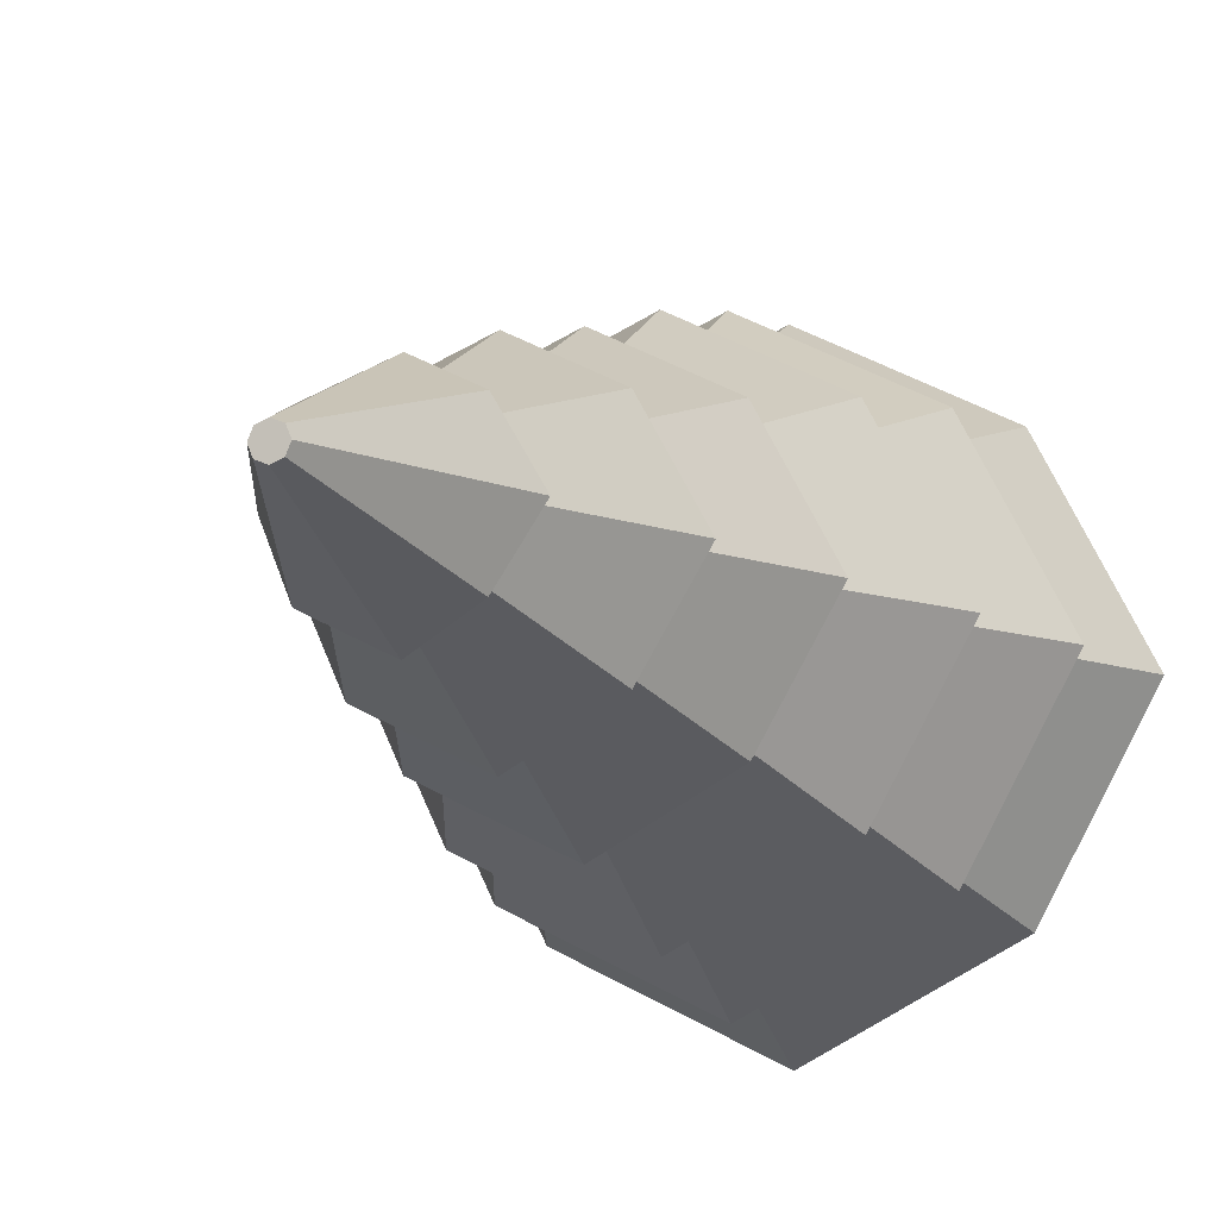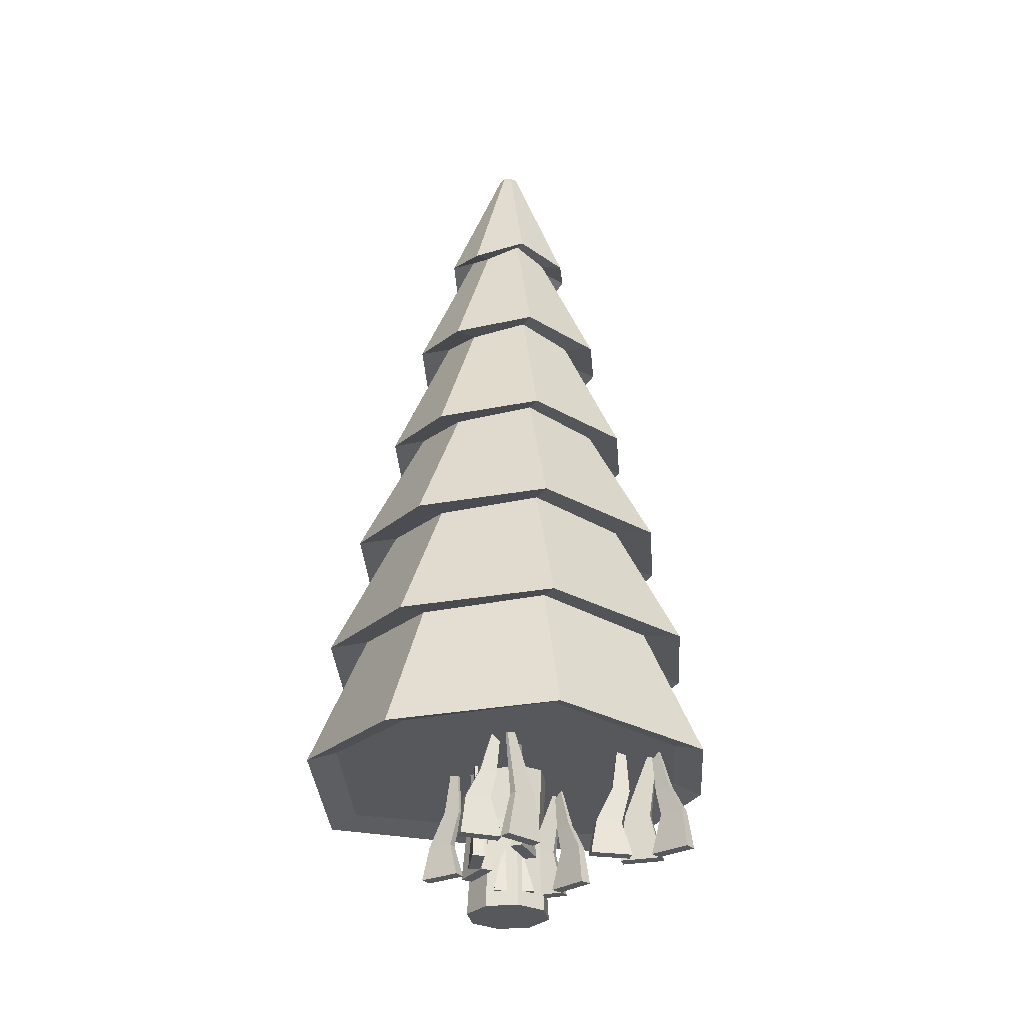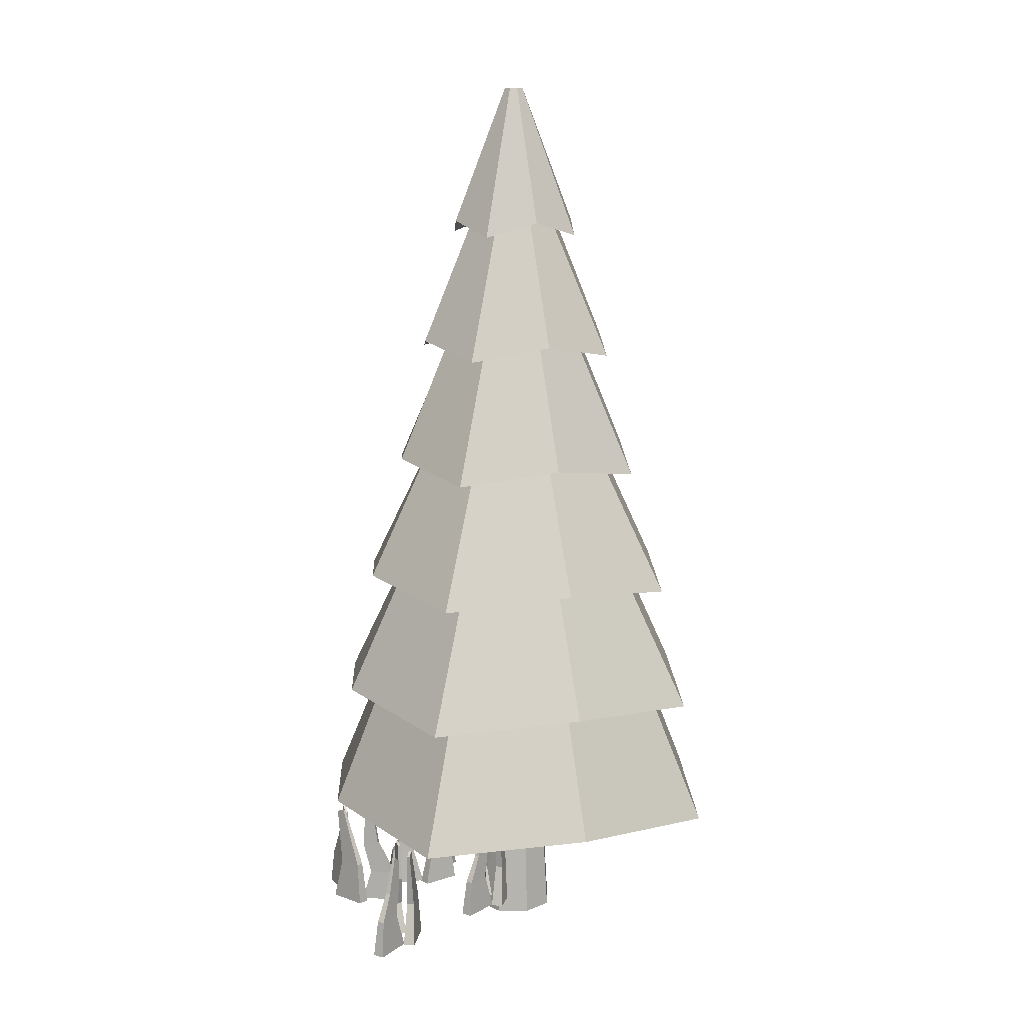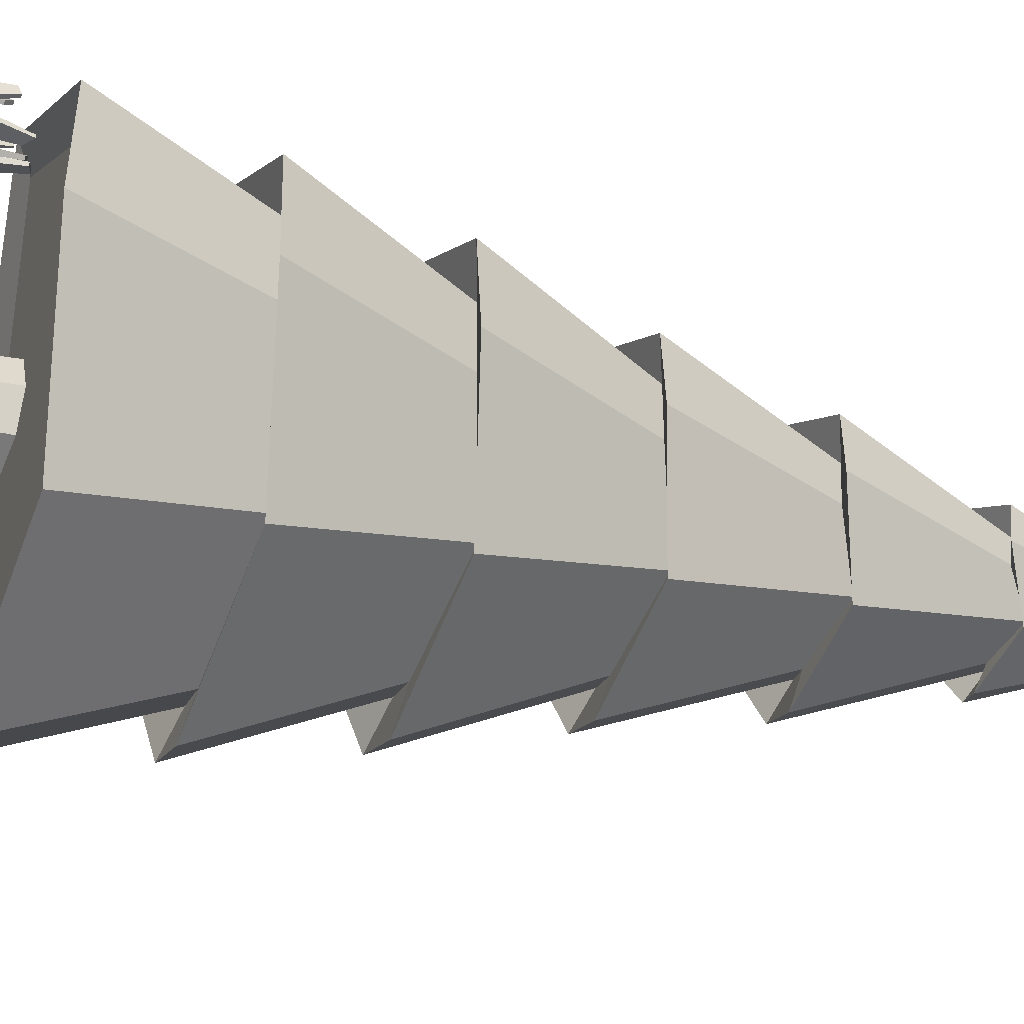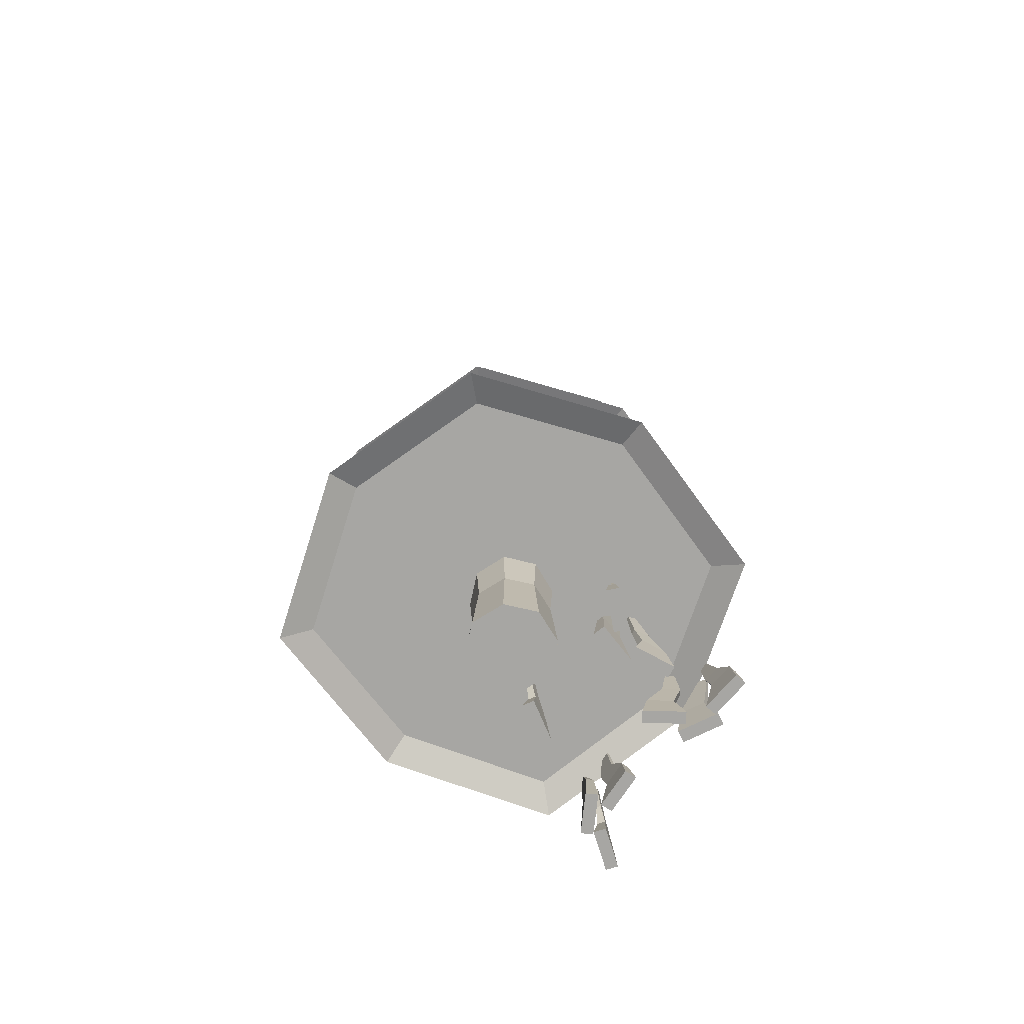
<metadata>
{"format":"obj","ext":"obj","renderer":"f3d","projection":"perspective","resolution":1024,"background":"white","views":[{"elev":-9.2,"azim":-161.5,"up":"+Z"},{"elev":-28.7,"azim":31.3,"up":"+Y"},{"elev":12.5,"azim":113.8,"up":"+Y"},{"elev":-35.1,"azim":72.2,"up":"+Z"},{"elev":-74.2,"azim":-80.5,"up":"+Y"}]}
</metadata>
<code>
o Cube.040
v -0.746 -0.05006 -0.1257
v -0.7519 -0.05006 -0.1604
v -0.6337 -0.05006 -0.1804
v -0.6279 -0.05006 -0.1458
v -0.6642 0.2619 -0.1532
v -0.6656 0.2619 -0.1614
v -0.6386 0.2544 -0.166
v -0.6372 0.2544 -0.1578
v -0.7359 0.08297 -0.1563
v -0.7323 0.08297 -0.1349
v -0.6633 0.07924 -0.1686
v -0.6597 0.07924 -0.1472
v -0.6432 -0.05006 -0.1101
v -0.6349 -0.05006 -0.1442
v -0.5185 -0.05006 -0.1162
v -0.5267 -0.05006 -0.08199
v -0.6369 0.2374 -0.1224
v -0.635 0.2374 -0.1304
v -0.6119 0.2562 -0.1249
v -0.6139 0.2562 -0.1168
v -0.6061 0.06326 -0.1304
v -0.6112 0.06326 -0.1093
v -0.5352 0.06101 -0.1133
v -0.5402 0.06101 -0.09216
v -0.6276 0.1356 -0.1166
v -0.6241 0.1356 -0.1313
v -0.5774 0.1424 -0.12
v -0.5809 0.1424 -0.1054
v -0.7904 -0.05006 -0.01963
v -0.8116 -0.05006 -0.04773
v -0.7158 -0.05006 -0.1197
v -0.6947 -0.05006 -0.09163
v -0.7304 0.2619 -0.08157
v -0.7354 0.2619 -0.08822
v -0.7135 0.2544 -0.1047
v -0.7084 0.2544 -0.09805
v -0.7923 0.04845 -0.05382
v -0.7792 0.04845 -0.03644
v -0.7334 0.04469 -0.09809
v -0.7204 0.04469 -0.08071
v -0.7415 0.1479 -0.06898
v -0.7506 0.1479 -0.081
v -0.7102 0.1423 -0.1113
v -0.7012 0.1423 -0.09932
f 10 9 2 1
f 9 11 3 2
f 11 12 4 3
f 12 10 1 4
f 1 2 3 4
f 8 7 6 5
f 5 6 9 10
f 6 7 11 9
f 7 8 12 11
f 8 5 10 12
f 22 21 14 13
f 21 23 15 14
f 23 24 16 15
f 24 22 13 16
f 13 14 15 16
f 20 19 18 17
f 25 26 21 22
f 26 27 23 21
f 27 28 24 23
f 28 25 22 24
f 17 18 26 25
f 18 19 27 26
f 19 20 28 27
f 20 17 25 28
f 38 37 30 29
f 37 39 31 30
f 39 40 32 31
f 40 38 29 32
f 29 30 31 32
f 36 35 34 33
f 41 42 37 38
f 42 43 39 37
f 43 44 40 39
f 44 41 38 40
f 33 34 42 41
f 34 35 43 42
f 35 36 44 43
f 36 33 41 44
o Cube.039
v -0.8222 -0.05006 0.1102
v -0.8054 -0.05006 0.07928
v -0.7001 -0.05006 0.1366
v -0.717 -0.05006 0.1675
v -0.7409 0.2619 0.1391
v -0.7369 0.2619 0.1318
v -0.7129 0.2544 0.1449
v -0.7169 0.2544 0.1522
v -0.7953 0.08297 0.09238
v -0.8057 0.08297 0.1115
v -0.7307 0.07924 0.1276
v -0.7411 0.07924 0.1467
v -0.7511 -0.05006 0.1861
v -0.7235 -0.05006 0.1643
v -0.6493 -0.05006 0.2584
v -0.6769 -0.05006 0.2801
v -0.7386 0.2374 0.1802
v -0.732 0.2374 0.1751
v -0.7173 0.2562 0.1937
v -0.7239 0.2562 0.1989
v -0.7094 0.06326 0.193
v -0.7265 0.06326 0.2064
v -0.6642 0.06101 0.2503
v -0.6812 0.06101 0.2638
v -0.7347 0.1356 0.1905
v -0.7229 0.1356 0.1812
v -0.6932 0.1424 0.2189
v -0.705 0.1424 0.2282
v -0.9227 -0.05006 0.1661
v -0.922 -0.05006 0.1309
v -0.8022 -0.05006 0.1336
v -0.8029 -0.05006 0.1687
v -0.8372 0.2619 0.1545
v -0.837 0.2619 0.1462
v -0.8096 0.2544 0.1468
v -0.8098 0.2544 0.1551
v -0.903 0.04845 0.1381
v -0.9035 0.04845 0.1598
v -0.8294 0.04469 0.1397
v -0.8299 0.04469 0.1614
v -0.8538 0.1479 0.1575
v -0.8534 0.1479 0.1425
v -0.803 0.1423 0.1436
v -0.8033 0.1423 0.1586
f 54 53 46 45
f 53 55 47 46
f 55 56 48 47
f 56 54 45 48
f 45 46 47 48
f 52 51 50 49
f 49 50 53 54
f 50 51 55 53
f 51 52 56 55
f 52 49 54 56
f 66 65 58 57
f 65 67 59 58
f 67 68 60 59
f 68 66 57 60
f 57 58 59 60
f 64 63 62 61
f 69 70 65 66
f 70 71 67 65
f 71 72 68 67
f 72 69 66 68
f 61 62 70 69
f 62 63 71 70
f 63 64 72 71
f 64 61 69 72
f 82 81 74 73
f 81 83 75 74
f 83 84 76 75
f 84 82 73 76
f 73 74 75 76
f 80 79 78 77
f 85 86 81 82
f 86 87 83 81
f 87 88 84 83
f 88 85 82 84
f 77 78 86 85
f 78 79 87 86
f 79 80 88 87
f 80 77 85 88
o Cube.038
v -0.3422 -0.05006 0.02019
v -0.3517 -0.05006 -0.01369
v -0.2362 -0.05006 -0.0458
v -0.2268 -0.05006 -0.01193
v -0.2637 0.2619 -0.01558
v -0.266 0.2619 -0.0236
v -0.2396 0.2544 -0.03094
v -0.2373 0.2544 -0.02292
v -0.3353 0.08297 -0.01127
v -0.3295 0.08297 0.009685
v -0.2644 0.07924 -0.03099
v -0.2586 0.07924 -0.01004
v -0.2383 -0.05006 0.02516
v -0.2337 -0.05006 -0.009688
v -0.1149 -0.05006 0.006185
v -0.1196 -0.05006 0.04104
v -0.2334 0.2374 0.01229
v -0.2323 0.2374 0.004032
v -0.2088 0.2562 0.007178
v -0.2099 0.2562 0.01543
v -0.2036 0.06326 0.001103
v -0.2065 0.06326 0.02266
v -0.1312 0.06101 0.01077
v -0.1341 0.06101 0.03233
v -0.2235 0.1356 0.01699
v -0.2215 0.1356 0.002089
v -0.1739 0.1424 0.008454
v -0.1759 0.1424 0.02336
v -0.3755 -0.05006 0.1303
v -0.3994 -0.05006 0.1046
v -0.3116 -0.05006 0.02304
v -0.2876 -0.05006 0.04881
v -0.3221 0.2619 0.06251
v -0.3278 0.2619 0.05641
v -0.3077 0.2544 0.03775
v -0.302 0.2544 0.04385
v -0.3808 0.04845 0.09651
v -0.3661 0.04845 0.1124
v -0.3269 0.04469 0.0464
v -0.3121 0.04469 0.06233
v -0.3319 0.1479 0.07619
v -0.3422 0.1479 0.06517
v -0.3051 0.1423 0.03081
v -0.2949 0.1423 0.04183
f 98 97 90 89
f 97 99 91 90
f 99 100 92 91
f 100 98 89 92
f 89 90 91 92
f 96 95 94 93
f 93 94 97 98
f 94 95 99 97
f 95 96 100 99
f 96 93 98 100
f 110 109 102 101
f 109 111 103 102
f 111 112 104 103
f 112 110 101 104
f 101 102 103 104
f 108 107 106 105
f 113 114 109 110
f 114 115 111 109
f 115 116 112 111
f 116 113 110 112
f 105 106 114 113
f 106 107 115 114
f 107 108 116 115
f 108 105 113 116
f 126 125 118 117
f 125 127 119 118
f 127 128 120 119
f 128 126 117 120
f 117 118 119 120
f 124 123 122 121
f 129 130 125 126
f 130 131 127 125
f 131 132 128 127
f 132 129 126 128
f 121 122 130 129
f 122 123 131 130
f 123 124 132 131
f 124 121 129 132
o Cube.037
v -0.4905 -0.05006 0.2626
v -0.4568 -0.05006 0.2727
v -0.491 -0.05006 0.3875
v -0.5247 -0.05006 0.3775
v -0.502 0.2619 0.3482
v -0.494 0.2619 0.3505
v -0.5018 0.2544 0.3768
v -0.5097 0.2544 0.3744
v -0.4676 0.08297 0.2852
v -0.4884 0.08297 0.279
v -0.4885 0.07924 0.3558
v -0.5094 0.07924 0.3496
v -0.5499 -0.05006 0.348
v -0.5229 -0.05006 0.3705
v -0.5994 -0.05006 0.4627
v -0.6265 -0.05006 0.4402
v -0.5417 0.2374 0.359
v -0.5353 0.2374 0.3644
v -0.5504 0.2562 0.3826
v -0.5568 0.2562 0.3773
v -0.548 0.06326 0.3902
v -0.5648 0.06326 0.3764
v -0.5947 0.06101 0.4464
v -0.6114 0.06101 0.4325
v -0.5509 0.1356 0.3649
v -0.5393 0.1356 0.3745
v -0.57 0.1424 0.4115
v -0.5816 0.1424 0.4019
v -0.5662 -0.05006 0.176
v -0.5317 -0.05006 0.1694
v -0.5093 -0.05006 0.2871
v -0.5438 -0.05006 0.2937
v -0.5371 0.2619 0.2572
v -0.5289 0.2619 0.2556
v -0.5238 0.2544 0.2826
v -0.532 0.2544 0.2841
v -0.5347 0.04845 0.1894
v -0.5561 0.04845 0.1935
v -0.5209 0.04469 0.2617
v -0.5423 0.04469 0.2658
v -0.5435 0.1479 0.2416
v -0.5287 0.1479 0.2388
v -0.5192 0.1423 0.2884
v -0.534 0.1423 0.2912
f 142 141 134 133
f 141 143 135 134
f 143 144 136 135
f 144 142 133 136
f 133 134 135 136
f 140 139 138 137
f 137 138 141 142
f 138 139 143 141
f 139 140 144 143
f 140 137 142 144
f 154 153 146 145
f 153 155 147 146
f 155 156 148 147
f 156 154 145 148
f 145 146 147 148
f 152 151 150 149
f 157 158 153 154
f 158 159 155 153
f 159 160 156 155
f 160 157 154 156
f 149 150 158 157
f 150 151 159 158
f 151 152 160 159
f 152 149 157 160
f 170 169 162 161
f 169 171 163 162
f 171 172 164 163
f 172 170 161 164
f 161 162 163 164
f 168 167 166 165
f 173 174 169 170
f 174 175 171 169
f 175 176 172 171
f 176 173 170 172
f 165 166 174 173
f 166 167 175 174
f 167 168 176 175
f 168 165 173 176
o Cylinder.008
v -0.8173 0.3354 -0.7231
v -0.8173 2.676 -0.1738
v -0.4331 0.3802 -0.5273
v -0.7956 2.676 -0.1648
v -0.2374 0.3354 -0.1431
v -0.7866 2.676 -0.1431
v -0.4331 0.3802 0.2411
v -0.7956 2.676 -0.1215
v -0.8173 0.3354 0.4368
v -0.8173 2.676 -0.1125
v -1.201 0.3802 0.2411
v -0.839 2.676 -0.1215
v -1.397 0.3354 -0.1431
v -0.848 2.676 -0.1431
v -1.201 0.3802 -0.5273
v -0.839 2.676 -0.1648
v -0.8173 0.7181 -0.6347
v -0.8173 1.101 -0.5464
v -0.8173 1.484 -0.4581
v -0.8173 1.866 -0.3698
v -0.8173 2.249 -0.2815
v -0.7256 2.294 -0.2348
v -0.6671 1.911 -0.2933
v -0.6086 1.528 -0.3518
v -0.5501 1.146 -0.4103
v -0.4916 0.7629 -0.4688
v -0.679 2.249 -0.1431
v -0.5906 1.866 -0.1431
v -0.5023 1.484 -0.1431
v -0.414 1.101 -0.1431
v -0.3257 0.7181 -0.1431
v -0.7256 2.294 -0.05149
v -0.6671 1.911 0.007021
v -0.6086 1.528 0.06553
v -0.5501 1.146 0.124
v -0.4916 0.7629 0.1826
v -0.8173 2.249 -0.004807
v -0.8173 1.866 0.08351
v -0.8173 1.484 0.1718
v -0.8173 1.101 0.2601
v -0.8173 0.7181 0.3485
v -0.9089 2.294 -0.05149
v -0.9674 1.911 0.007021
v -1.026 1.528 0.06553
v -1.084 1.146 0.124
v -1.143 0.7629 0.1826
v -0.9556 2.249 -0.1431
v -1.044 1.866 -0.1431
v -1.132 1.484 -0.1431
v -1.221 1.101 -0.1431
v -1.309 0.7181 -0.1431
v -0.9089 2.294 -0.2348
v -0.9674 1.911 -0.2933
v -1.026 1.528 -0.3518
v -1.084 1.146 -0.4103
v -1.143 0.7629 -0.4688
v -0.8173 2.217 -0.3563
v -0.676 2.261 -0.2844
v -0.6041 2.217 -0.1431
v -0.676 2.261 -0.001884
v -0.8173 2.217 0.07007
v -0.9585 2.261 -0.001884
v -1.03 2.217 -0.1431
v -0.9585 2.261 -0.2844
v -0.8173 1.834 -0.4713
v -0.5999 1.879 -0.3605
v -0.4891 1.834 -0.1431
v -0.5999 1.879 0.07427
v -0.8173 1.834 0.185
v -1.035 1.879 0.07427
v -1.145 1.834 -0.1431
v -1.035 1.879 -0.3605
v -0.8173 1.451 -0.5615
v -0.5401 1.496 -0.4203
v -0.3989 1.451 -0.1431
v -0.5401 1.496 0.134
v -0.8173 1.451 0.2752
v -1.094 1.496 0.134
v -1.236 1.451 -0.1431
v -1.094 1.496 -0.4203
v -0.8173 1.068 -0.6734
v -0.466 1.113 -0.4945
v -0.287 1.068 -0.1431
v -0.466 1.113 0.2082
v -0.8173 1.068 0.3872
v -1.169 1.113 0.2082
v -1.348 1.068 -0.1431
v -1.169 1.113 -0.4945
v -0.8173 0.6857 -0.7575
v -0.4103 0.7305 -0.5501
v -0.2029 0.6857 -0.1431
v -0.4103 0.7305 0.2639
v -0.8173 0.6857 0.4712
v -1.224 0.7305 0.2639
v -1.432 0.6857 -0.1431
v -1.224 0.7305 -0.5501
v -0.3704 0.3478 -0.59
v -0.1428 0.3029 -0.1431
v -0.3704 0.3478 0.3037
v -0.8173 0.3029 0.5314
v -1.264 0.3478 0.3037
v -1.492 0.3029 -0.1431
v -1.264 0.3478 -0.59
v -0.8173 0.3029 -0.8176
v -0.739 0.1789 -0.2214
v -0.8173 0.1789 -0.2538
v -0.8173 -0.09624 -0.27
v -0.8173 0.4541 -0.27
v -0.7275 -0.09624 -0.2329
v -0.7275 0.4541 -0.2329
v -0.6904 -0.09624 -0.1431
v -0.6904 0.4541 -0.1431
v -0.7275 -0.09624 -0.0534
v -0.7275 0.4541 -0.0534
v -0.8173 -0.09624 -0.01623
v -0.8173 0.4541 -0.01623
v -0.907 -0.09624 -0.0534
v -0.907 0.4541 -0.0534
v -0.9442 -0.09624 -0.1431
v -0.9442 0.4541 -0.1431
v -0.907 -0.09624 -0.2329
v -0.907 0.4541 -0.2329
v -0.7066 0.1789 -0.1431
v -0.739 0.1789 -0.06489
v -0.8173 0.1789 -0.03247
v -0.8955 0.1789 -0.06489
v -0.9279 0.1789 -0.1431
v -0.8955 0.1789 -0.2214
f 233 178 180 234
f 234 180 182 235
f 235 182 184 236
f 236 184 186 237
f 237 186 188 238
f 238 188 190 239
f 180 178 192 190 188 186 184 182
f 240 192 178 233
f 239 190 192 240
f 177 179 181 183 185 187 189 191
f 280 193 202 273
f 265 194 201 266
f 257 195 200 258
f 249 196 199 250
f 241 197 198 242
f 273 202 207 274
f 266 201 206 267
f 258 200 205 259
f 250 199 204 251
f 242 198 203 243
f 274 207 212 275
f 267 206 211 268
f 259 205 210 260
f 251 204 209 252
f 243 203 208 244
f 275 212 217 276
f 268 211 216 269
f 260 210 215 261
f 252 209 214 253
f 244 208 213 245
f 276 217 222 277
f 269 216 221 270
f 261 215 220 262
f 253 214 219 254
f 245 213 218 246
f 277 222 227 278
f 270 221 226 271
f 262 220 225 263
f 254 219 224 255
f 246 218 223 247
f 279 232 193 280
f 272 231 194 265
f 264 230 195 257
f 256 229 196 249
f 248 228 197 241
f 278 227 232 279
f 271 226 231 272
f 263 225 230 264
f 255 224 229 256
f 247 223 228 248
f 197 233 234 198
f 198 234 235 203
f 203 235 236 208
f 208 236 237 213
f 213 237 238 218
f 218 238 239 223
f 228 240 233 197
f 223 239 240 228
f 196 241 242 199
f 199 242 243 204
f 204 243 244 209
f 209 244 245 214
f 214 245 246 219
f 219 246 247 224
f 229 248 241 196
f 224 247 248 229
f 195 249 250 200
f 200 250 251 205
f 205 251 252 210
f 210 252 253 215
f 215 253 254 220
f 220 254 255 225
f 230 256 249 195
f 225 255 256 230
f 194 257 258 201
f 201 258 259 206
f 206 259 260 211
f 211 260 261 216
f 216 261 262 221
f 221 262 263 226
f 231 264 257 194
f 226 263 264 231
f 193 265 266 202
f 202 266 267 207
f 207 267 268 212
f 212 268 269 217
f 217 269 270 222
f 222 270 271 227
f 232 272 265 193
f 227 271 272 232
f 177 280 273 179
f 179 273 274 181
f 181 274 275 183
f 183 275 276 185
f 185 276 277 187
f 187 277 278 189
f 191 279 280 177
f 189 278 279 191
f 293 302 303 295
f 282 284 286 281
f 297 304 282 283
f 281 286 288 299
f 289 300 301 291
f 299 288 290 300
f 287 299 300 289
f 300 290 292 301
f 285 281 299 287
f 301 292 294 302
f 295 303 304 297
f 283 282 281 285
f 302 294 296 303
f 286 284 298 296 294 292 290 288
f 304 298 284 282
f 303 296 298 304
f 291 301 302 293
f 283 285 287 289 291 293 295 297

</code>
